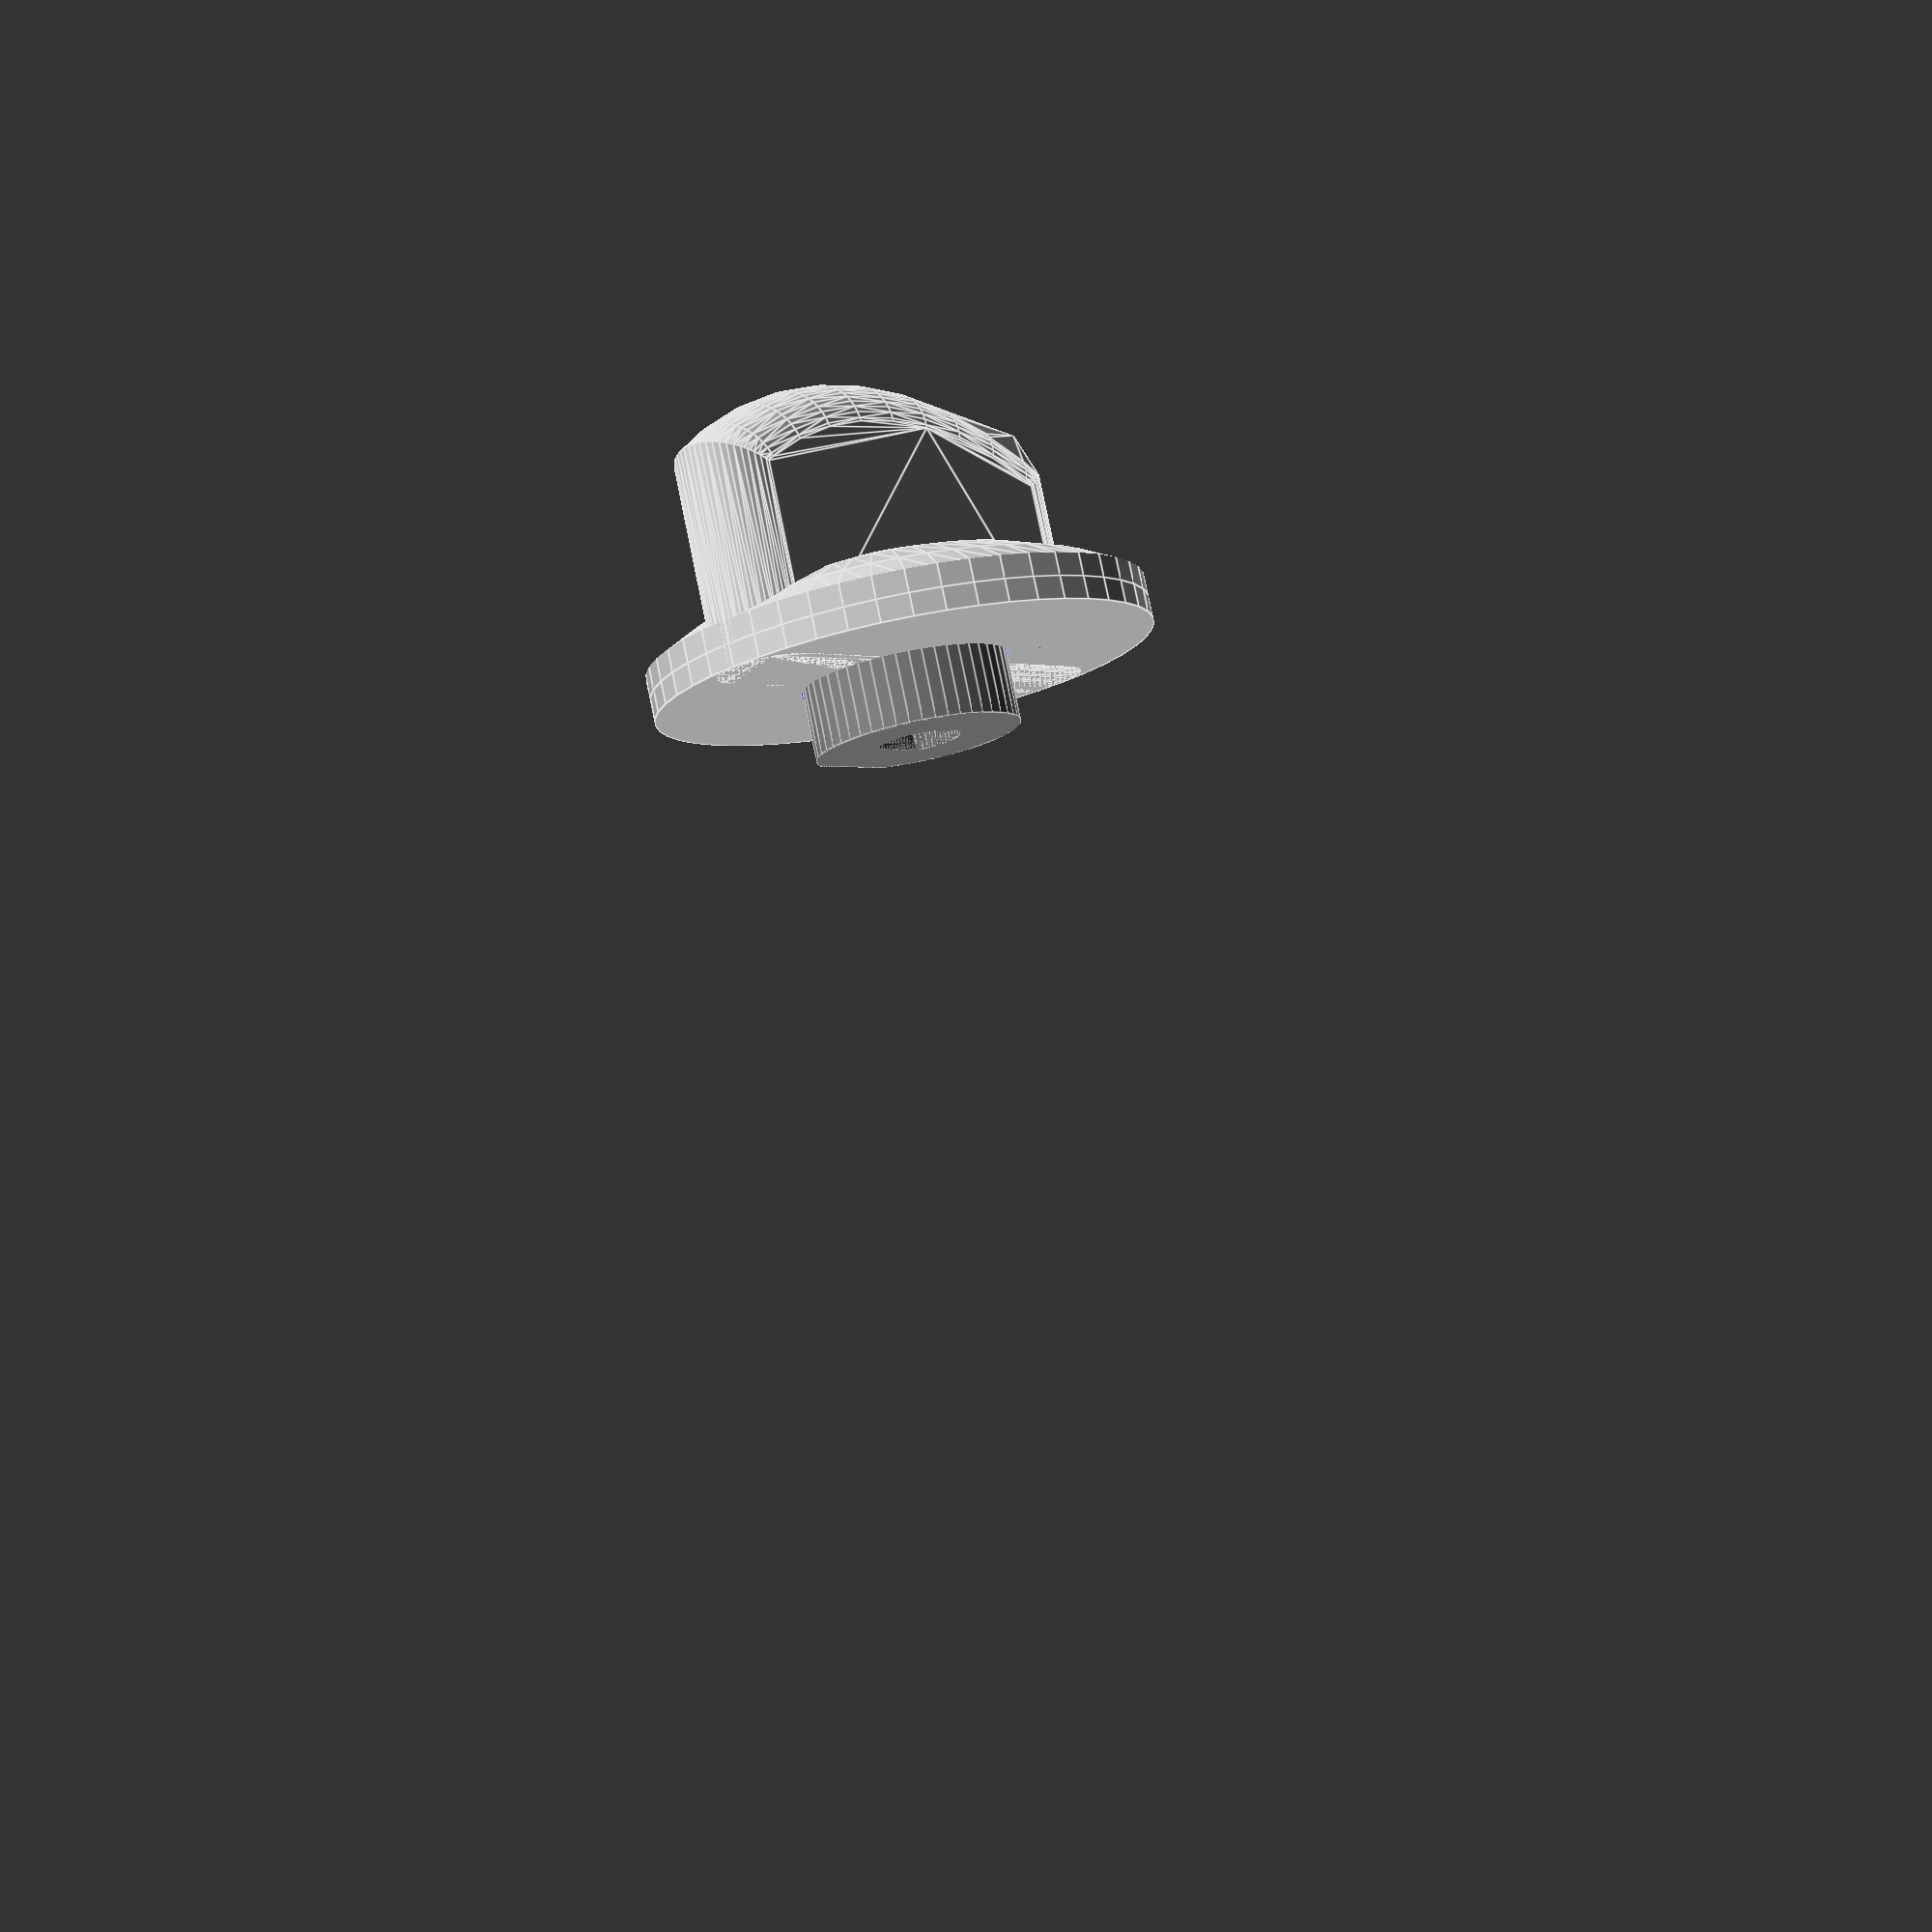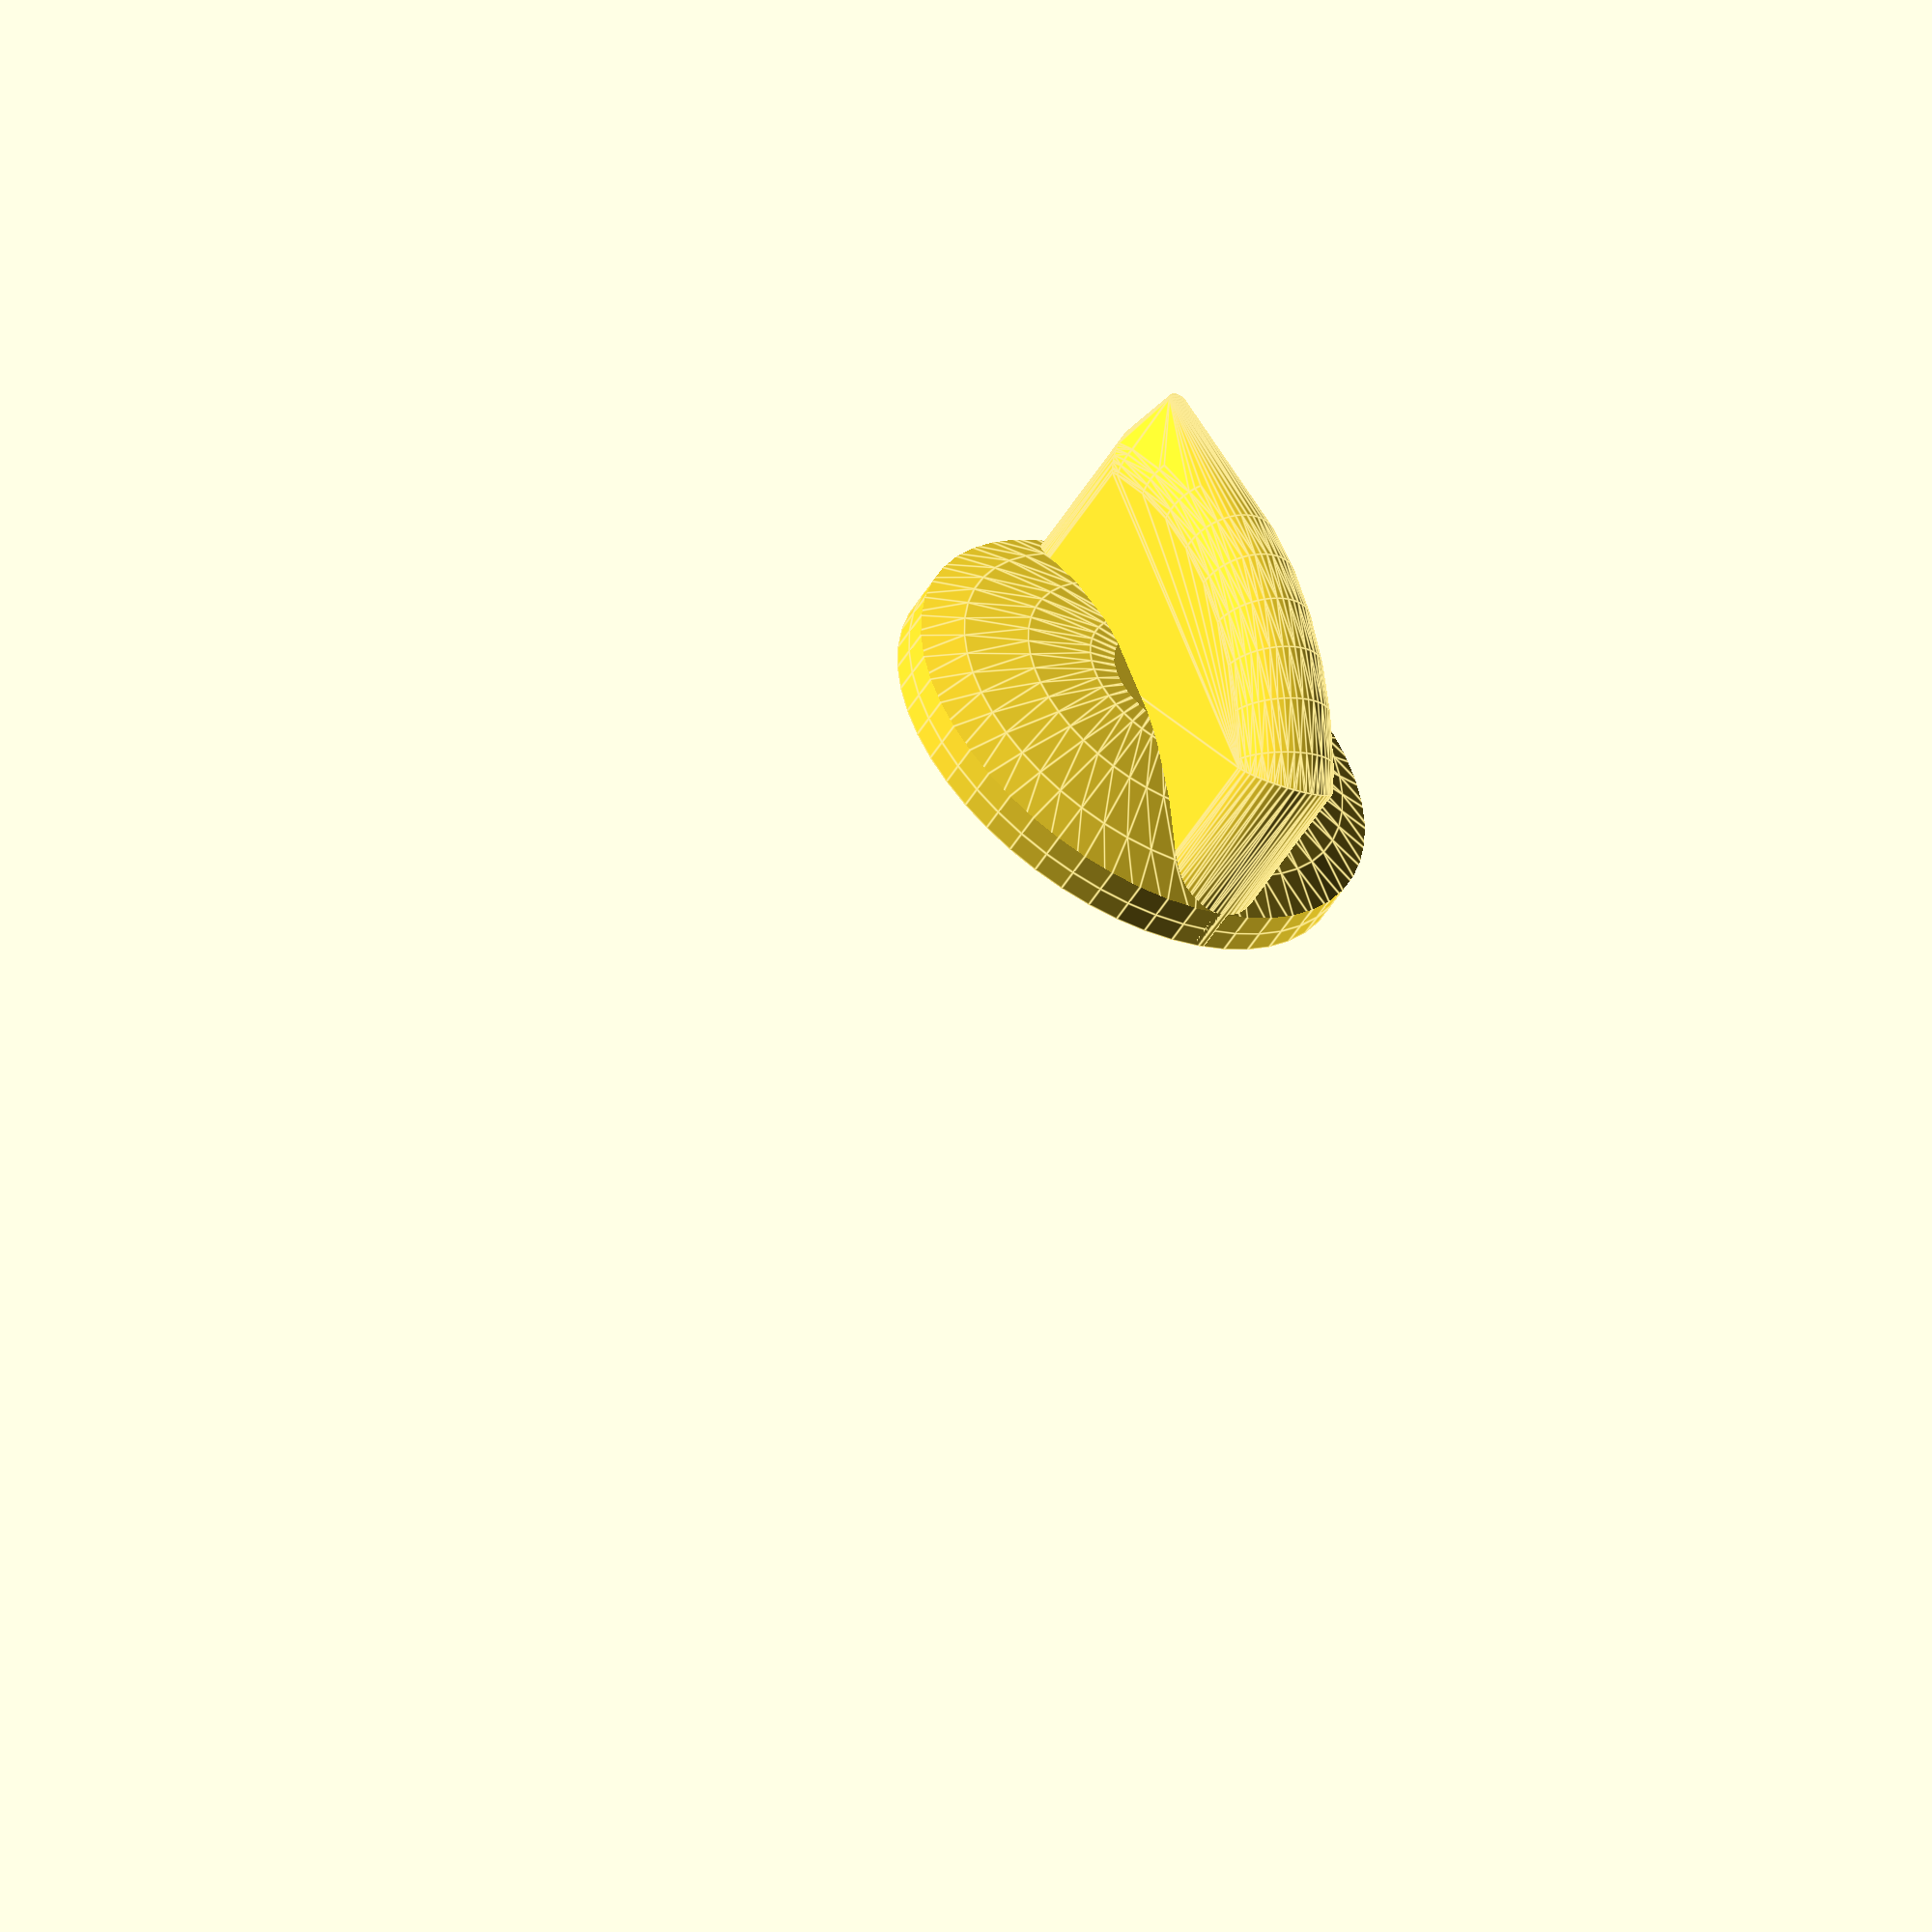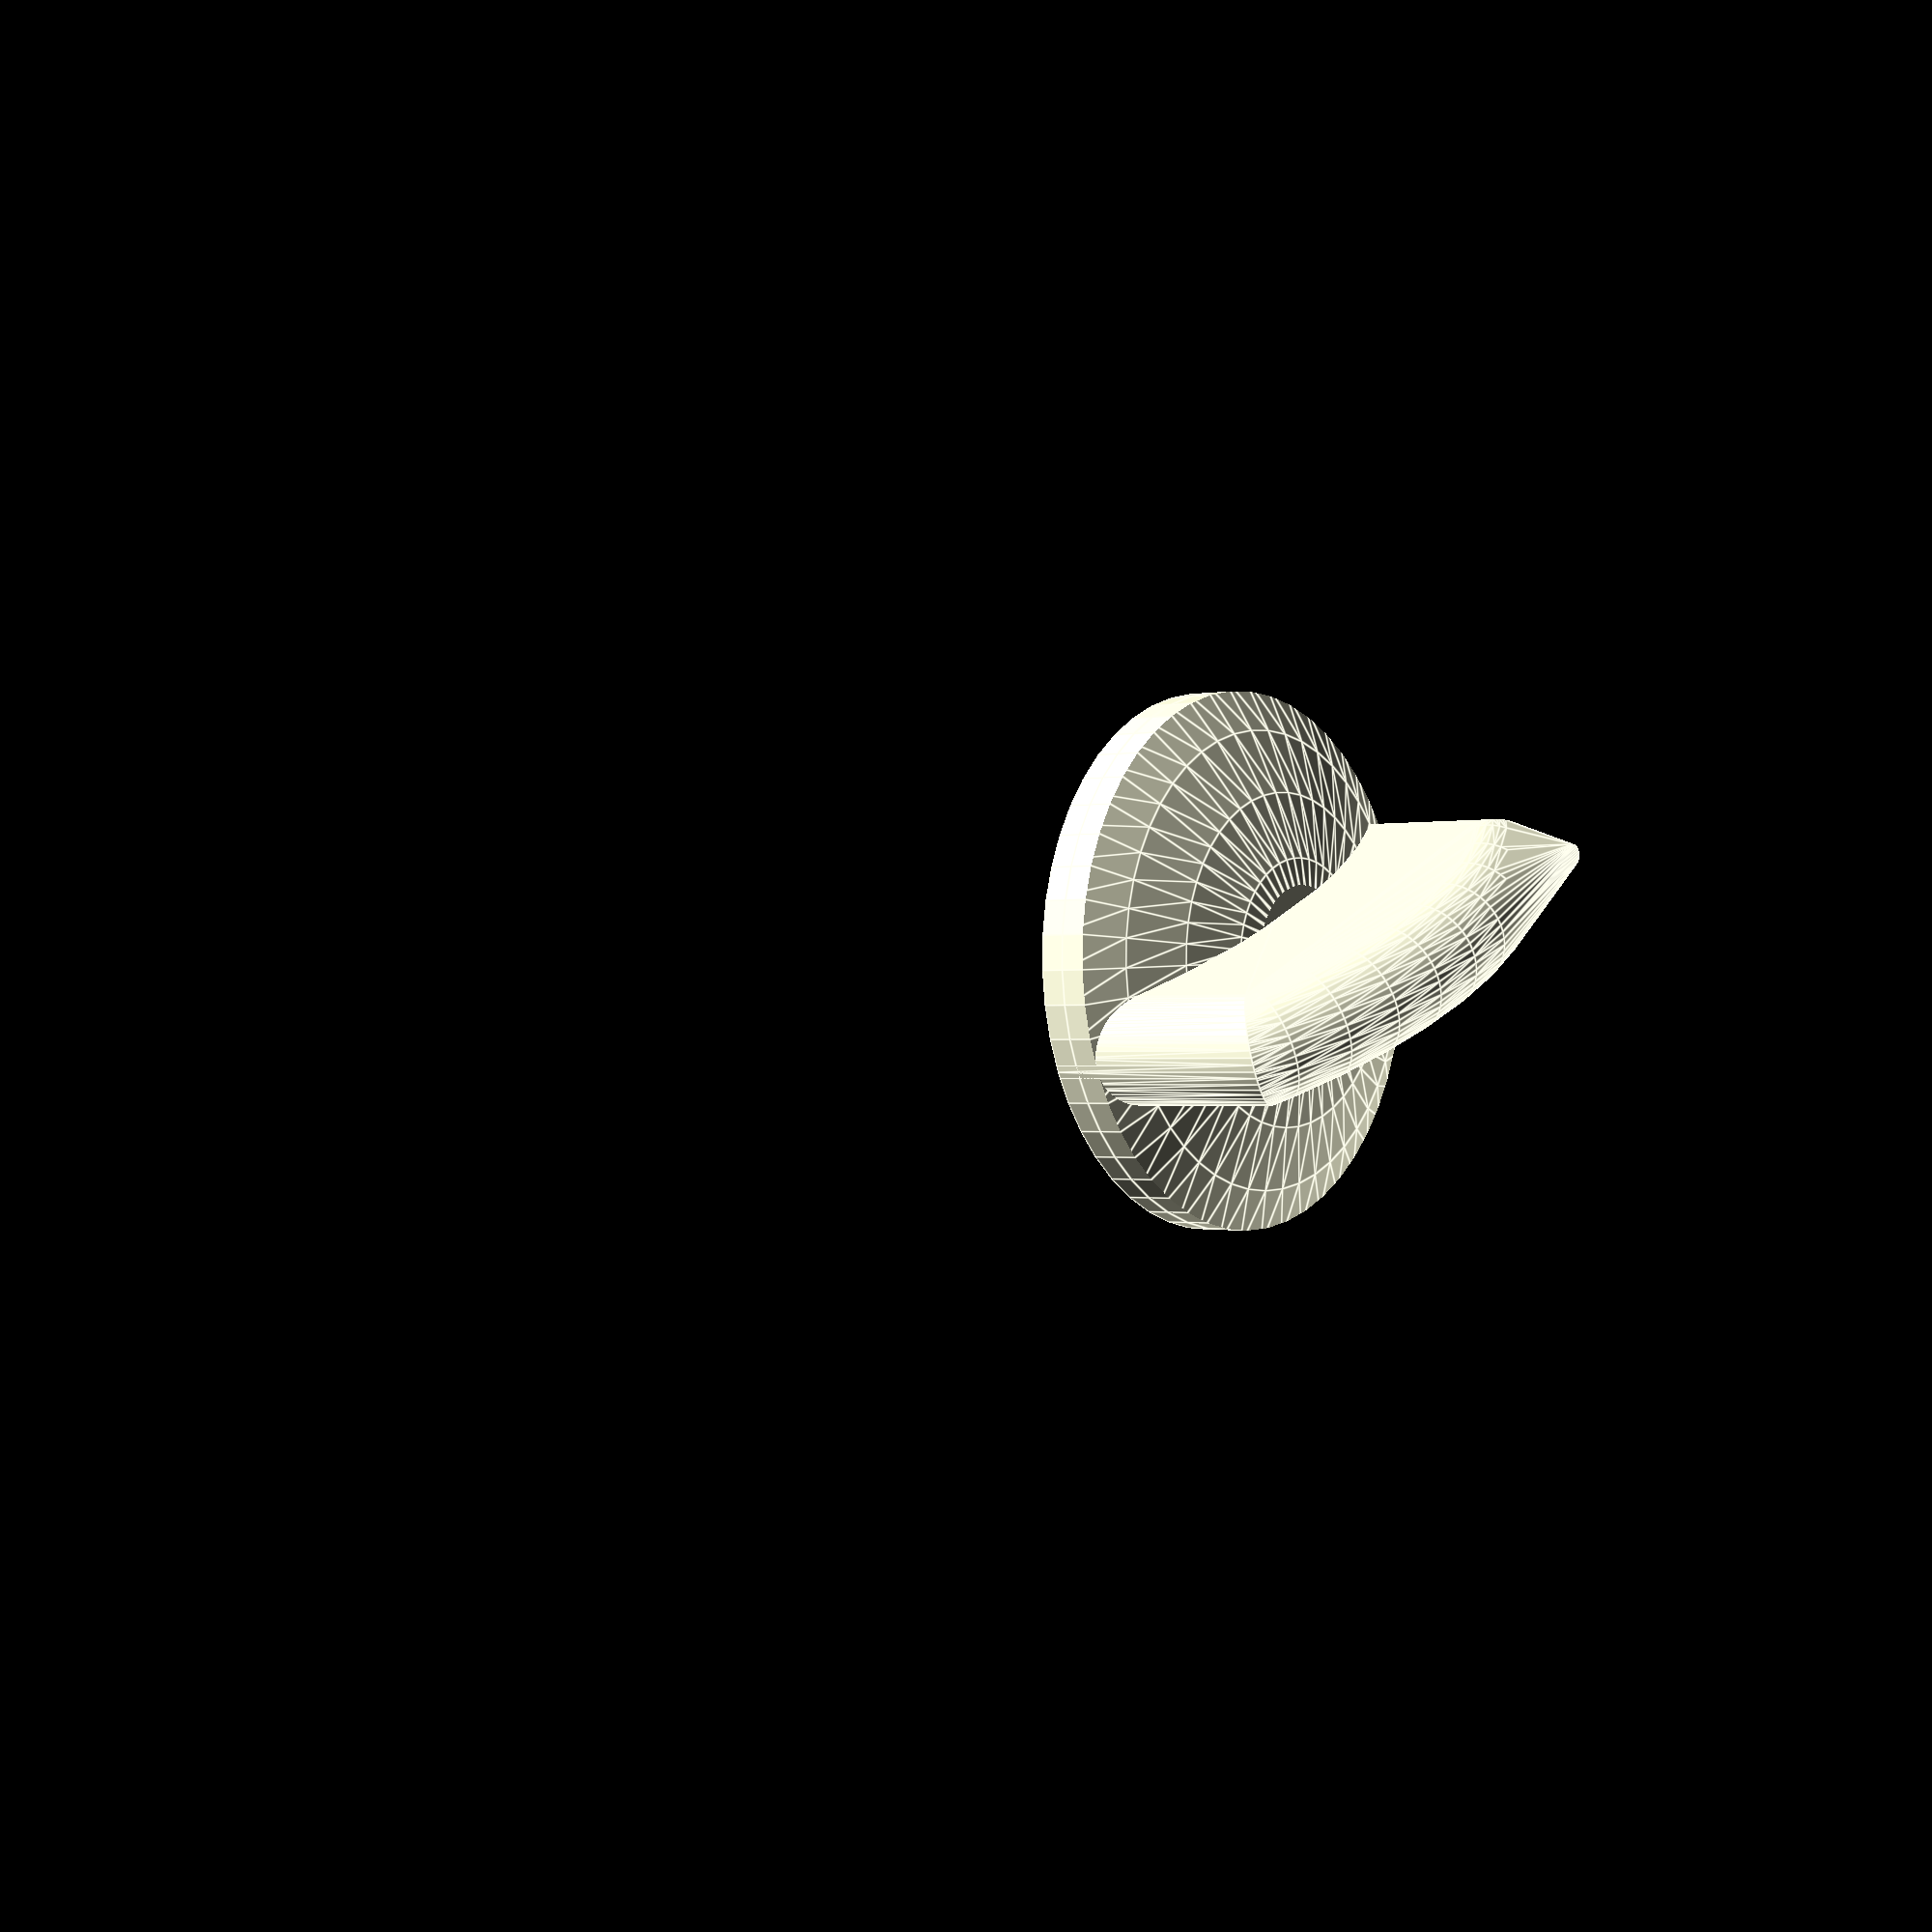
<openscad>
module stem (d, height){
	cylinder(h=height, r=d/2);
}

module keyed_hole(d, key, height){
	intersection(){
		cylinder(h=height, r=d/2);
		// key
		translate([-d/2, -d/2, 0]){
			cube(size=[d, key, height]);
		}
	}
}

module knob(od, id, height, rim_height, dome_height){
	sphere_r = od*1;
	difference(){
		union(){
			cylinder(h=rim_height, r=od/2);
			intersection(){
				translate([0, 0, (-sphere_r+rim_height+dome_height)+3])sphere(r=sphere_r);
				translate([0, 0, rim_height]) cylinder(h=dome_height*1.5, r=od/2);
			}
		
		}
		//cylinder(h=dome_height+rim_height, r=id/2);
	}
}
module handle(height, width, length){
	hull(){
		intersection(){
			hull(){
				translate([-width/2, 0, 0]) rotate(90) cube(size=[width, length-width, height]);
				translate([-length+width/2, width/2, 0]) cylinder(h=height, r=width/2);
				translate([-width/2, width/2, 0]) cylinder(h=height, r=width/2);
			}
			translate([-length/2, width/2, -height/2]) rotate([90, 90, 0])
				hull(){
					rotate_extrude(convexity = 10)
						translate([(length-width), 0, 0])
							circle(r = width/2);

					translate([0, 0, -width/2])cylinder(h=width, r=(length-width));
					
				}
		}
		translate([-width/10, width/2, 0]) rotate(90) cylinder(h=height*0.85, r=width/10);
	}

}

$fn=50;
stem_offset = 6;
stem_height = 13;
rim_height= 2;
stem_dia = 18;
knob_dia = 44;
knob_width = 9;
stem_key = 17;

union(){
	//knob
	difference(){
		union(){
			translate([0, 0, stem_offset]) knob(knob_dia, stem_dia, 25, rim_height,  stem_height - stem_offset - rim_height);
			translate([knob_dia/2, -knob_width/2, stem_offset]) handle(27, knob_width, knob_dia);
		}
		keyed_hole(stem_dia+0.4, stem_key+0.4, stem_height);
	}
	//stem
	color([0.5, 0.5, 0.5]) difference(){
		keyed_hole(stem_dia, stem_key, stem_height);
		keyed_hole(7.34, 6.3, stem_height);
	}
}


</openscad>
<views>
elev=278.7 azim=130.5 roll=168.3 proj=p view=edges
elev=231.6 azim=69.1 roll=210.3 proj=o view=edges
elev=1.3 azim=335.5 roll=309.6 proj=p view=edges
</views>
